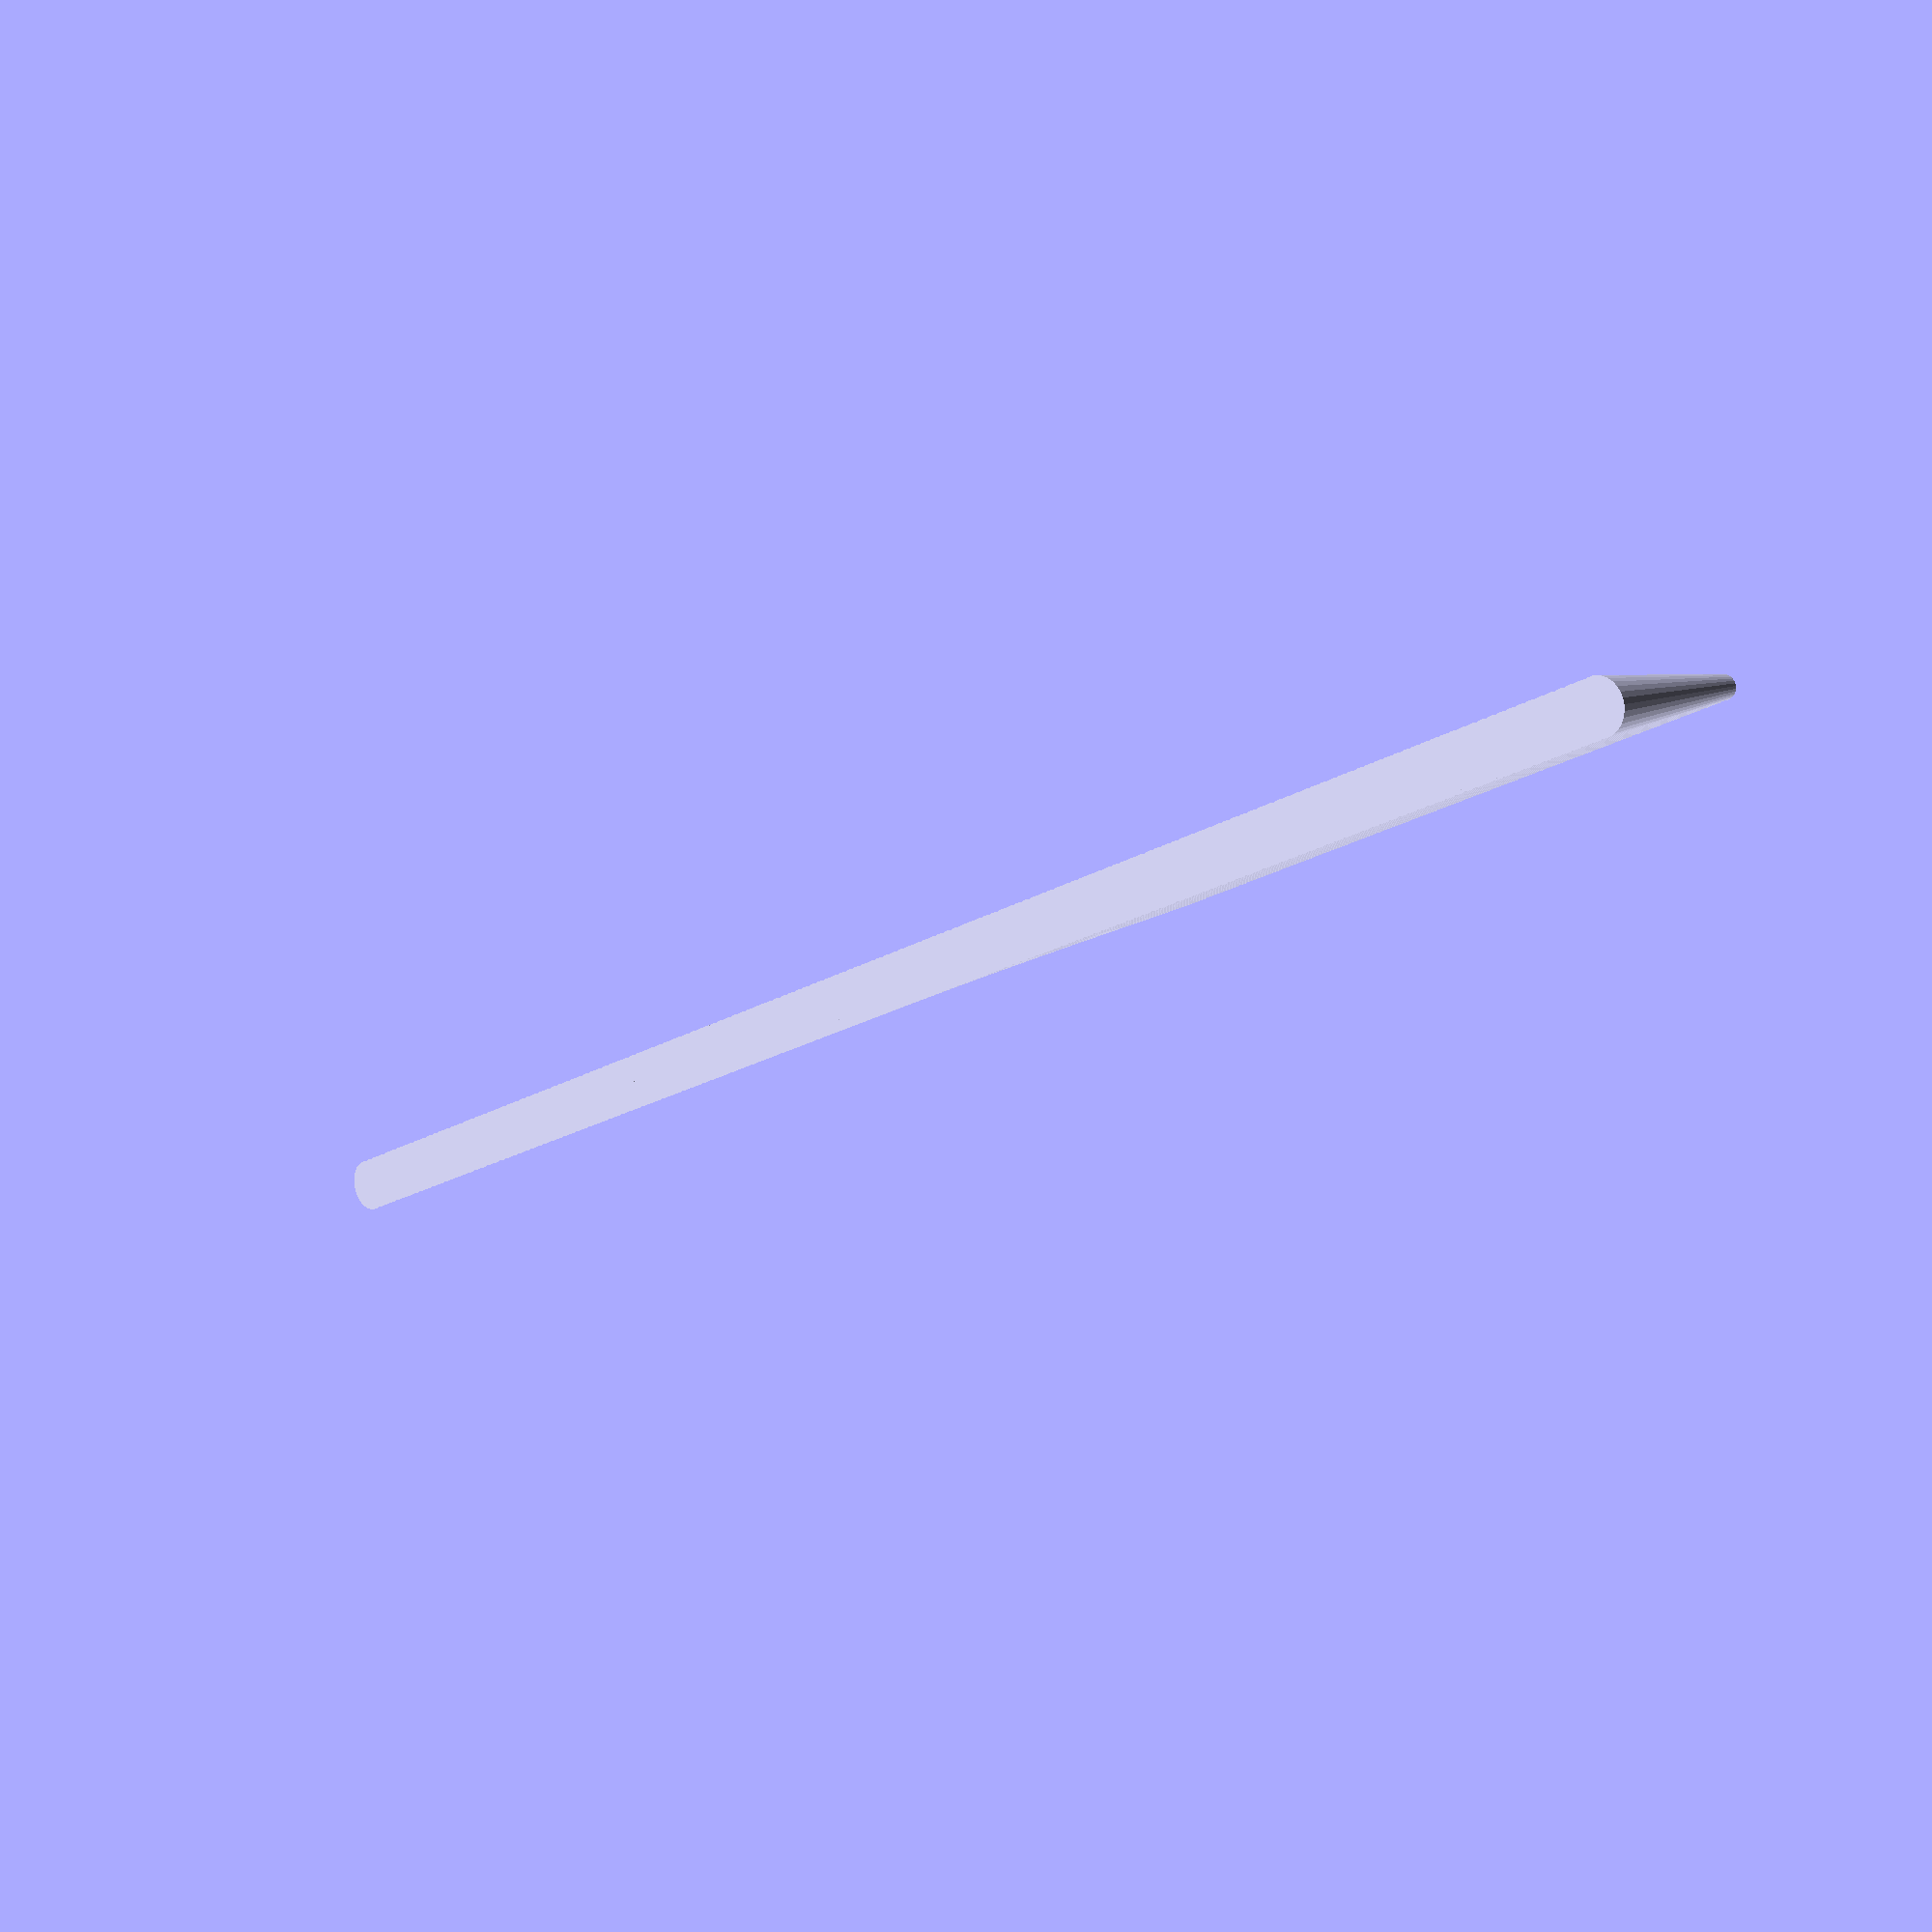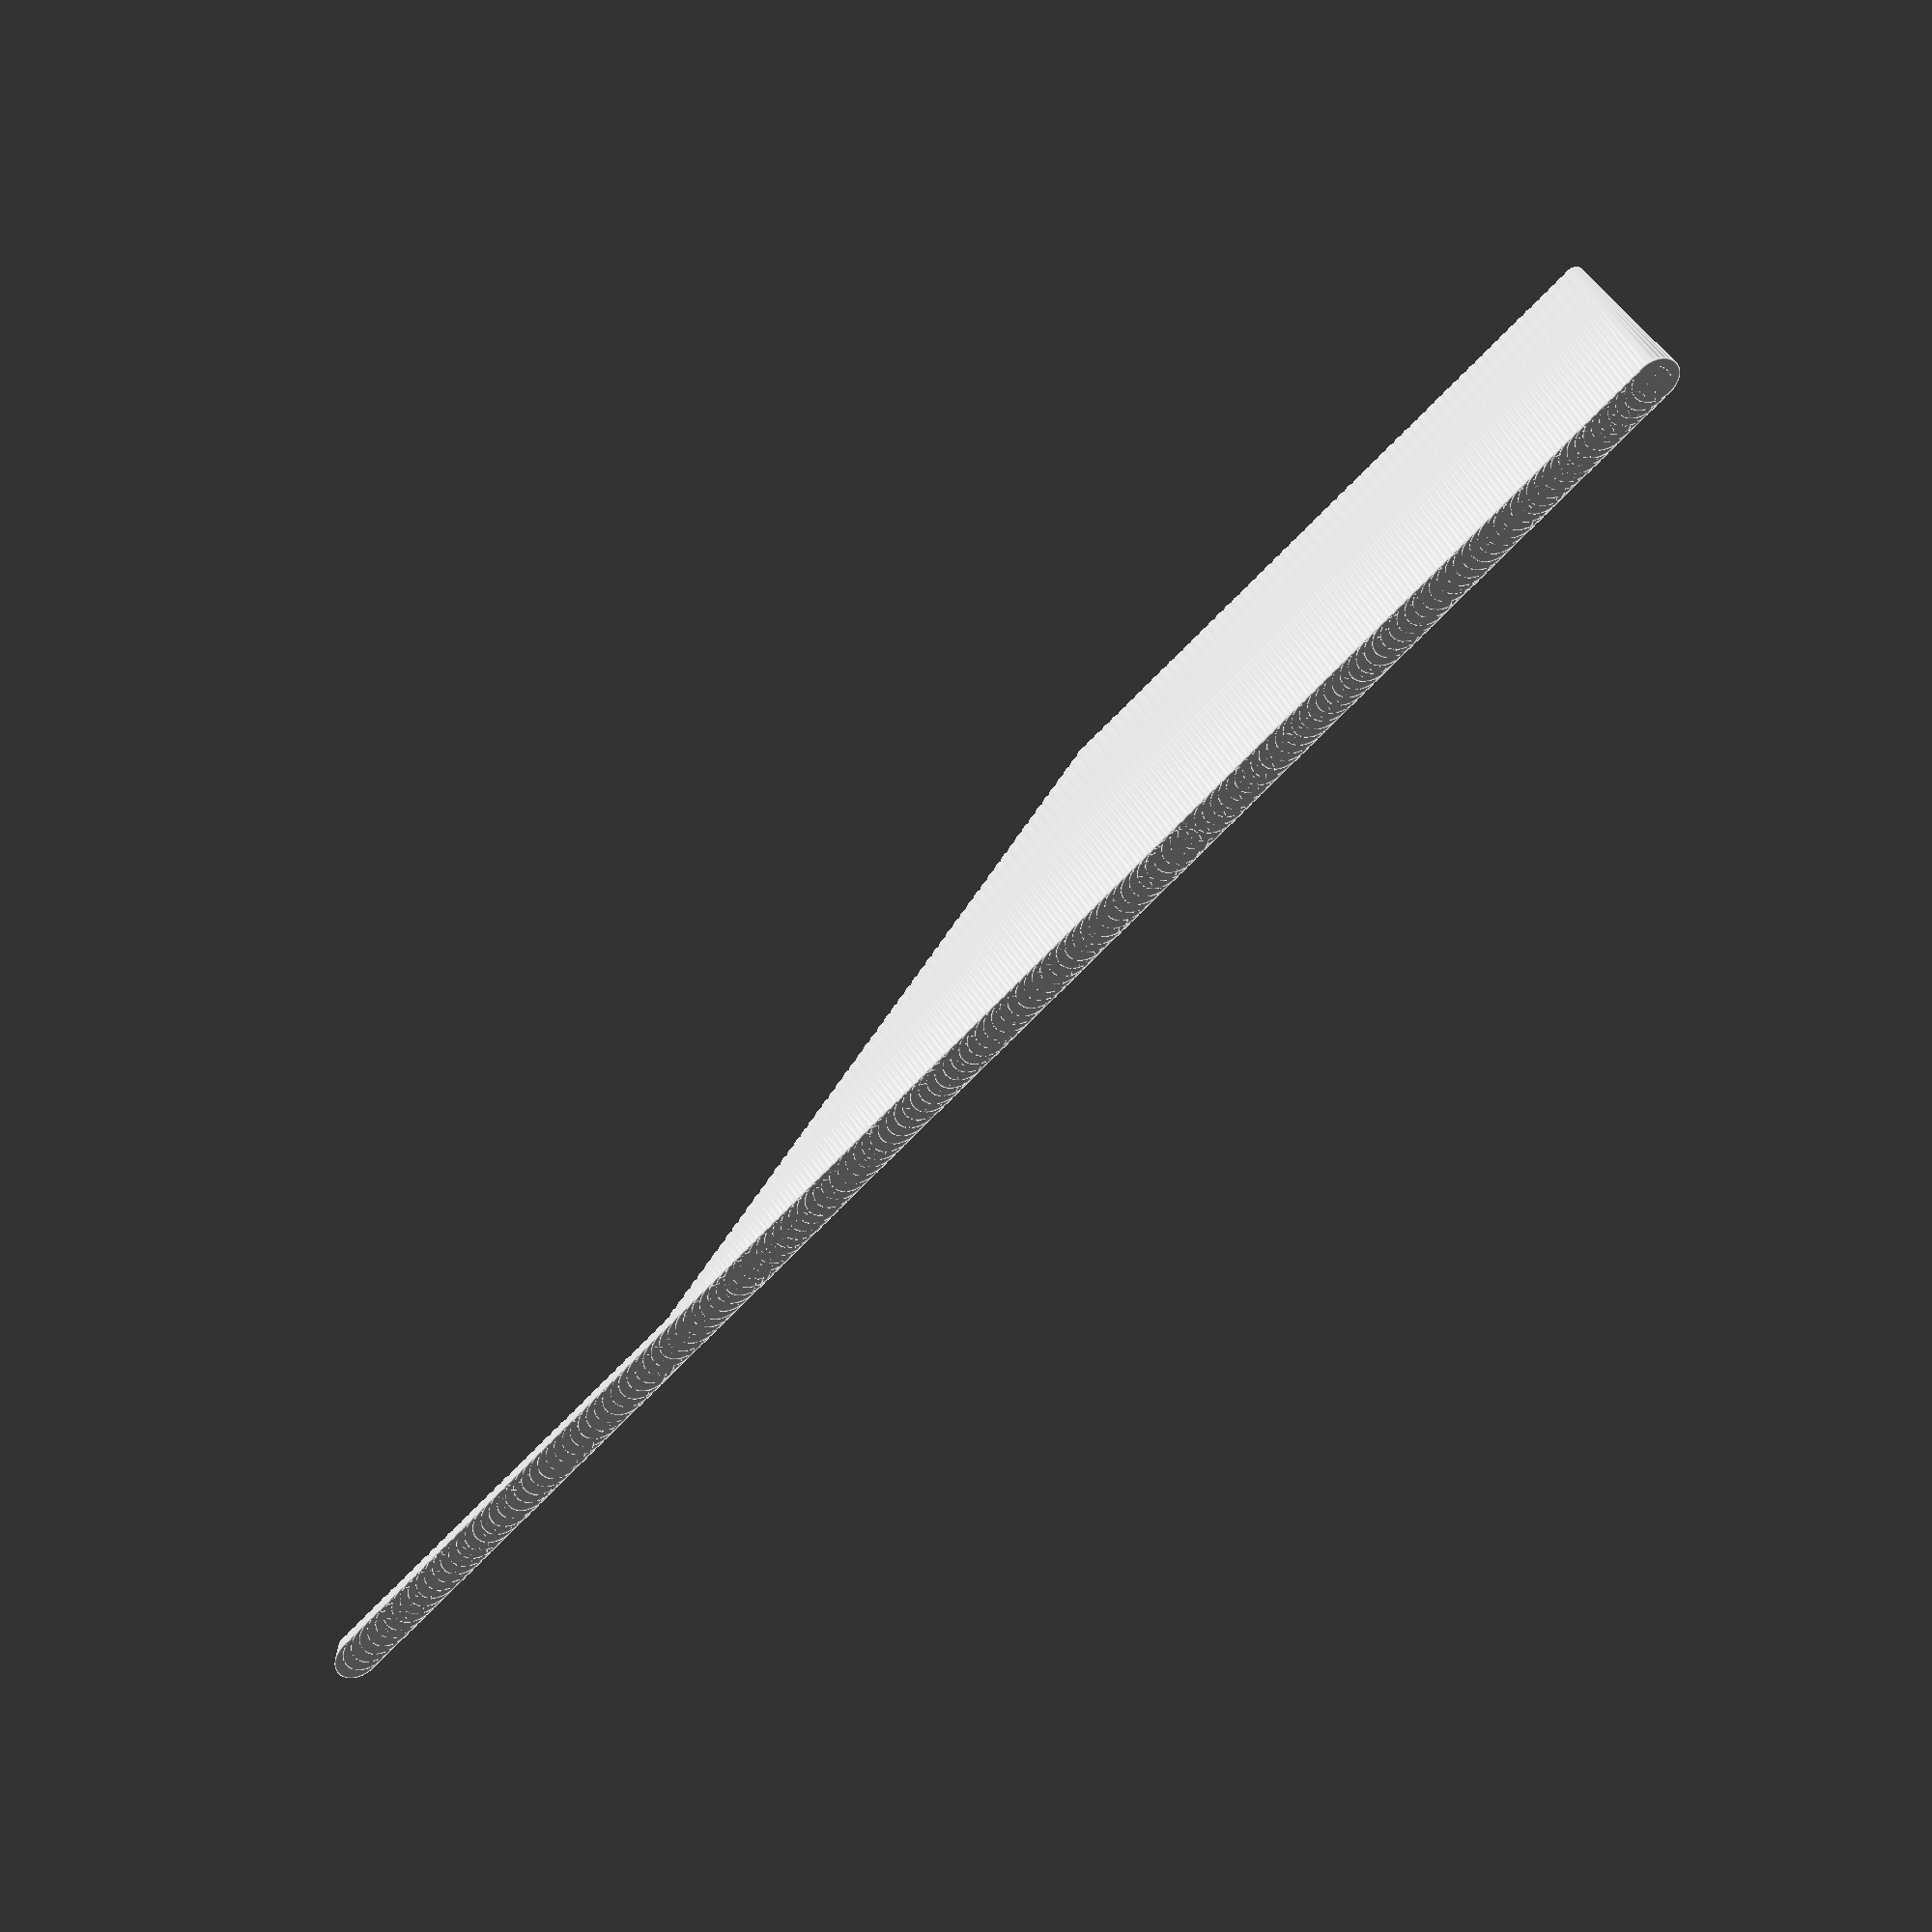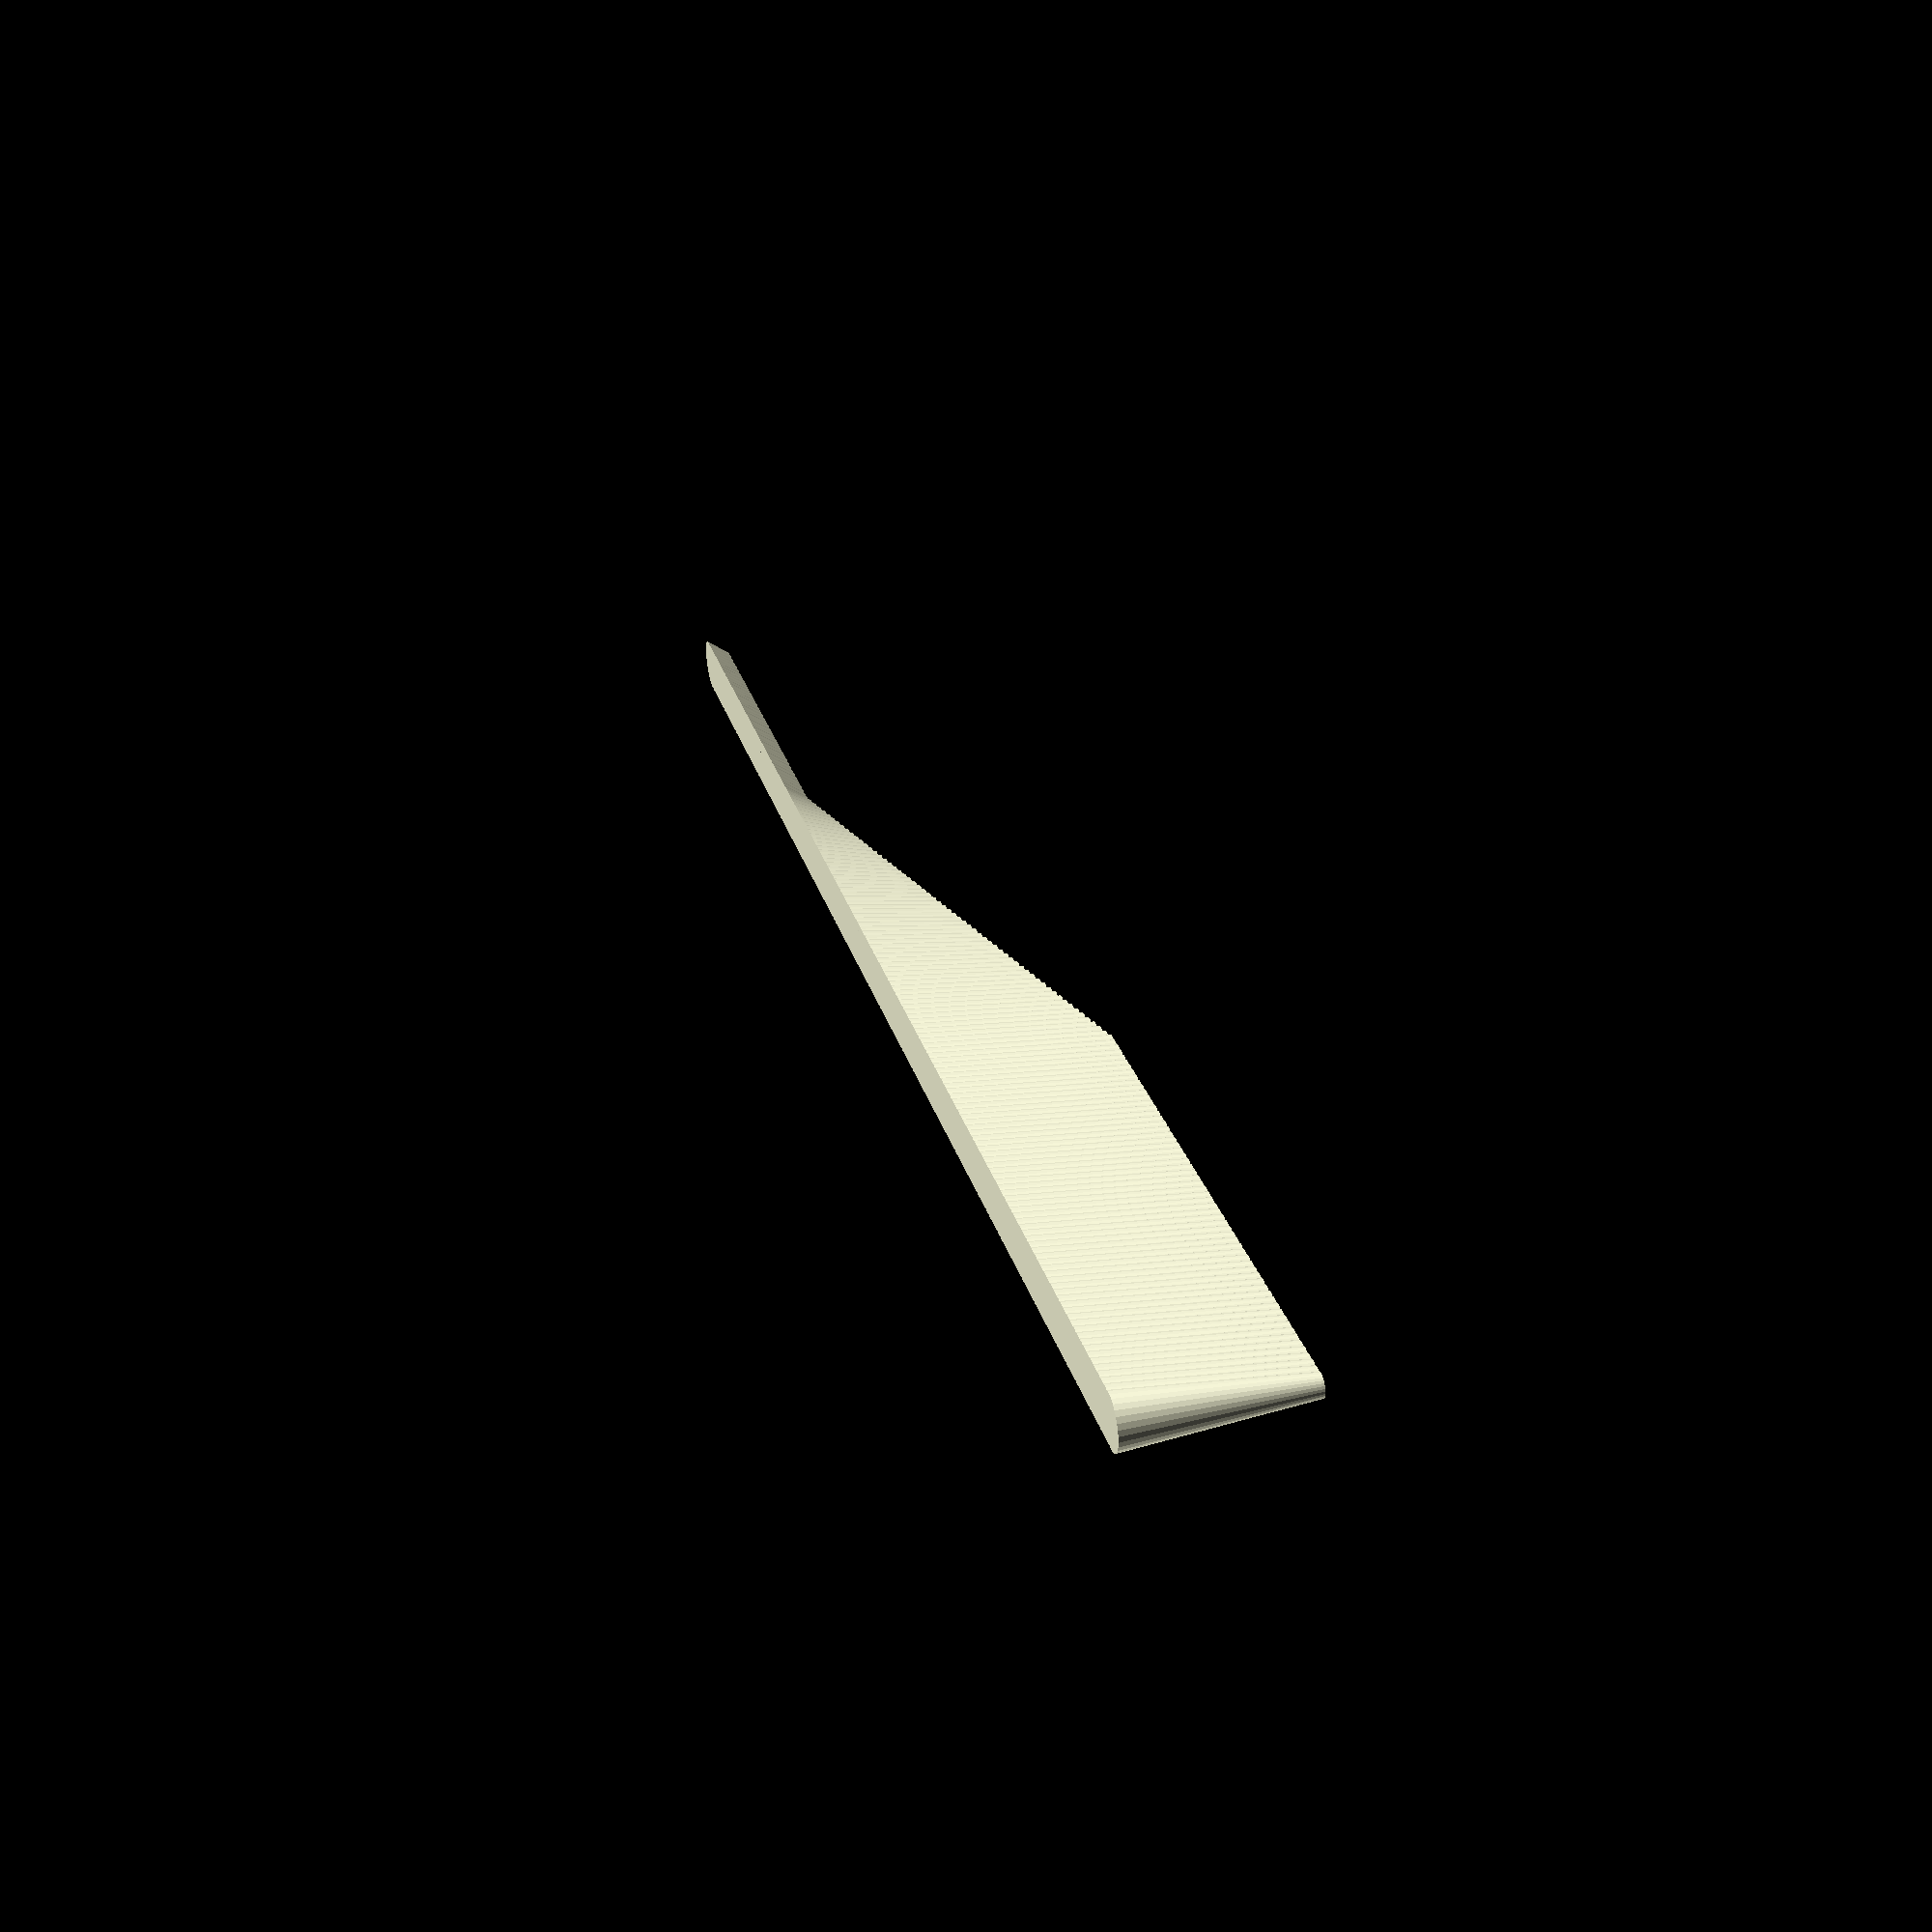
<openscad>

function get_cylinder_h(p) = lookup(p,
	[
		[ -200, 10 ],
		[ 100, 80 ],
		[  ]
	]);

for (i = [-400:5:400])
{
	// echo(i, get_cylinder_h(i));
	translate([ i, 0, 0 ]) cylinder(r1 = 12, r2 = 5, h = get_cylinder_h(i));
}

</openscad>
<views>
elev=349.2 azim=202.5 roll=224.4 proj=p view=solid
elev=140.3 azim=37.4 roll=26.9 proj=o view=edges
elev=140.9 azim=14.6 roll=283.6 proj=p view=solid
</views>
